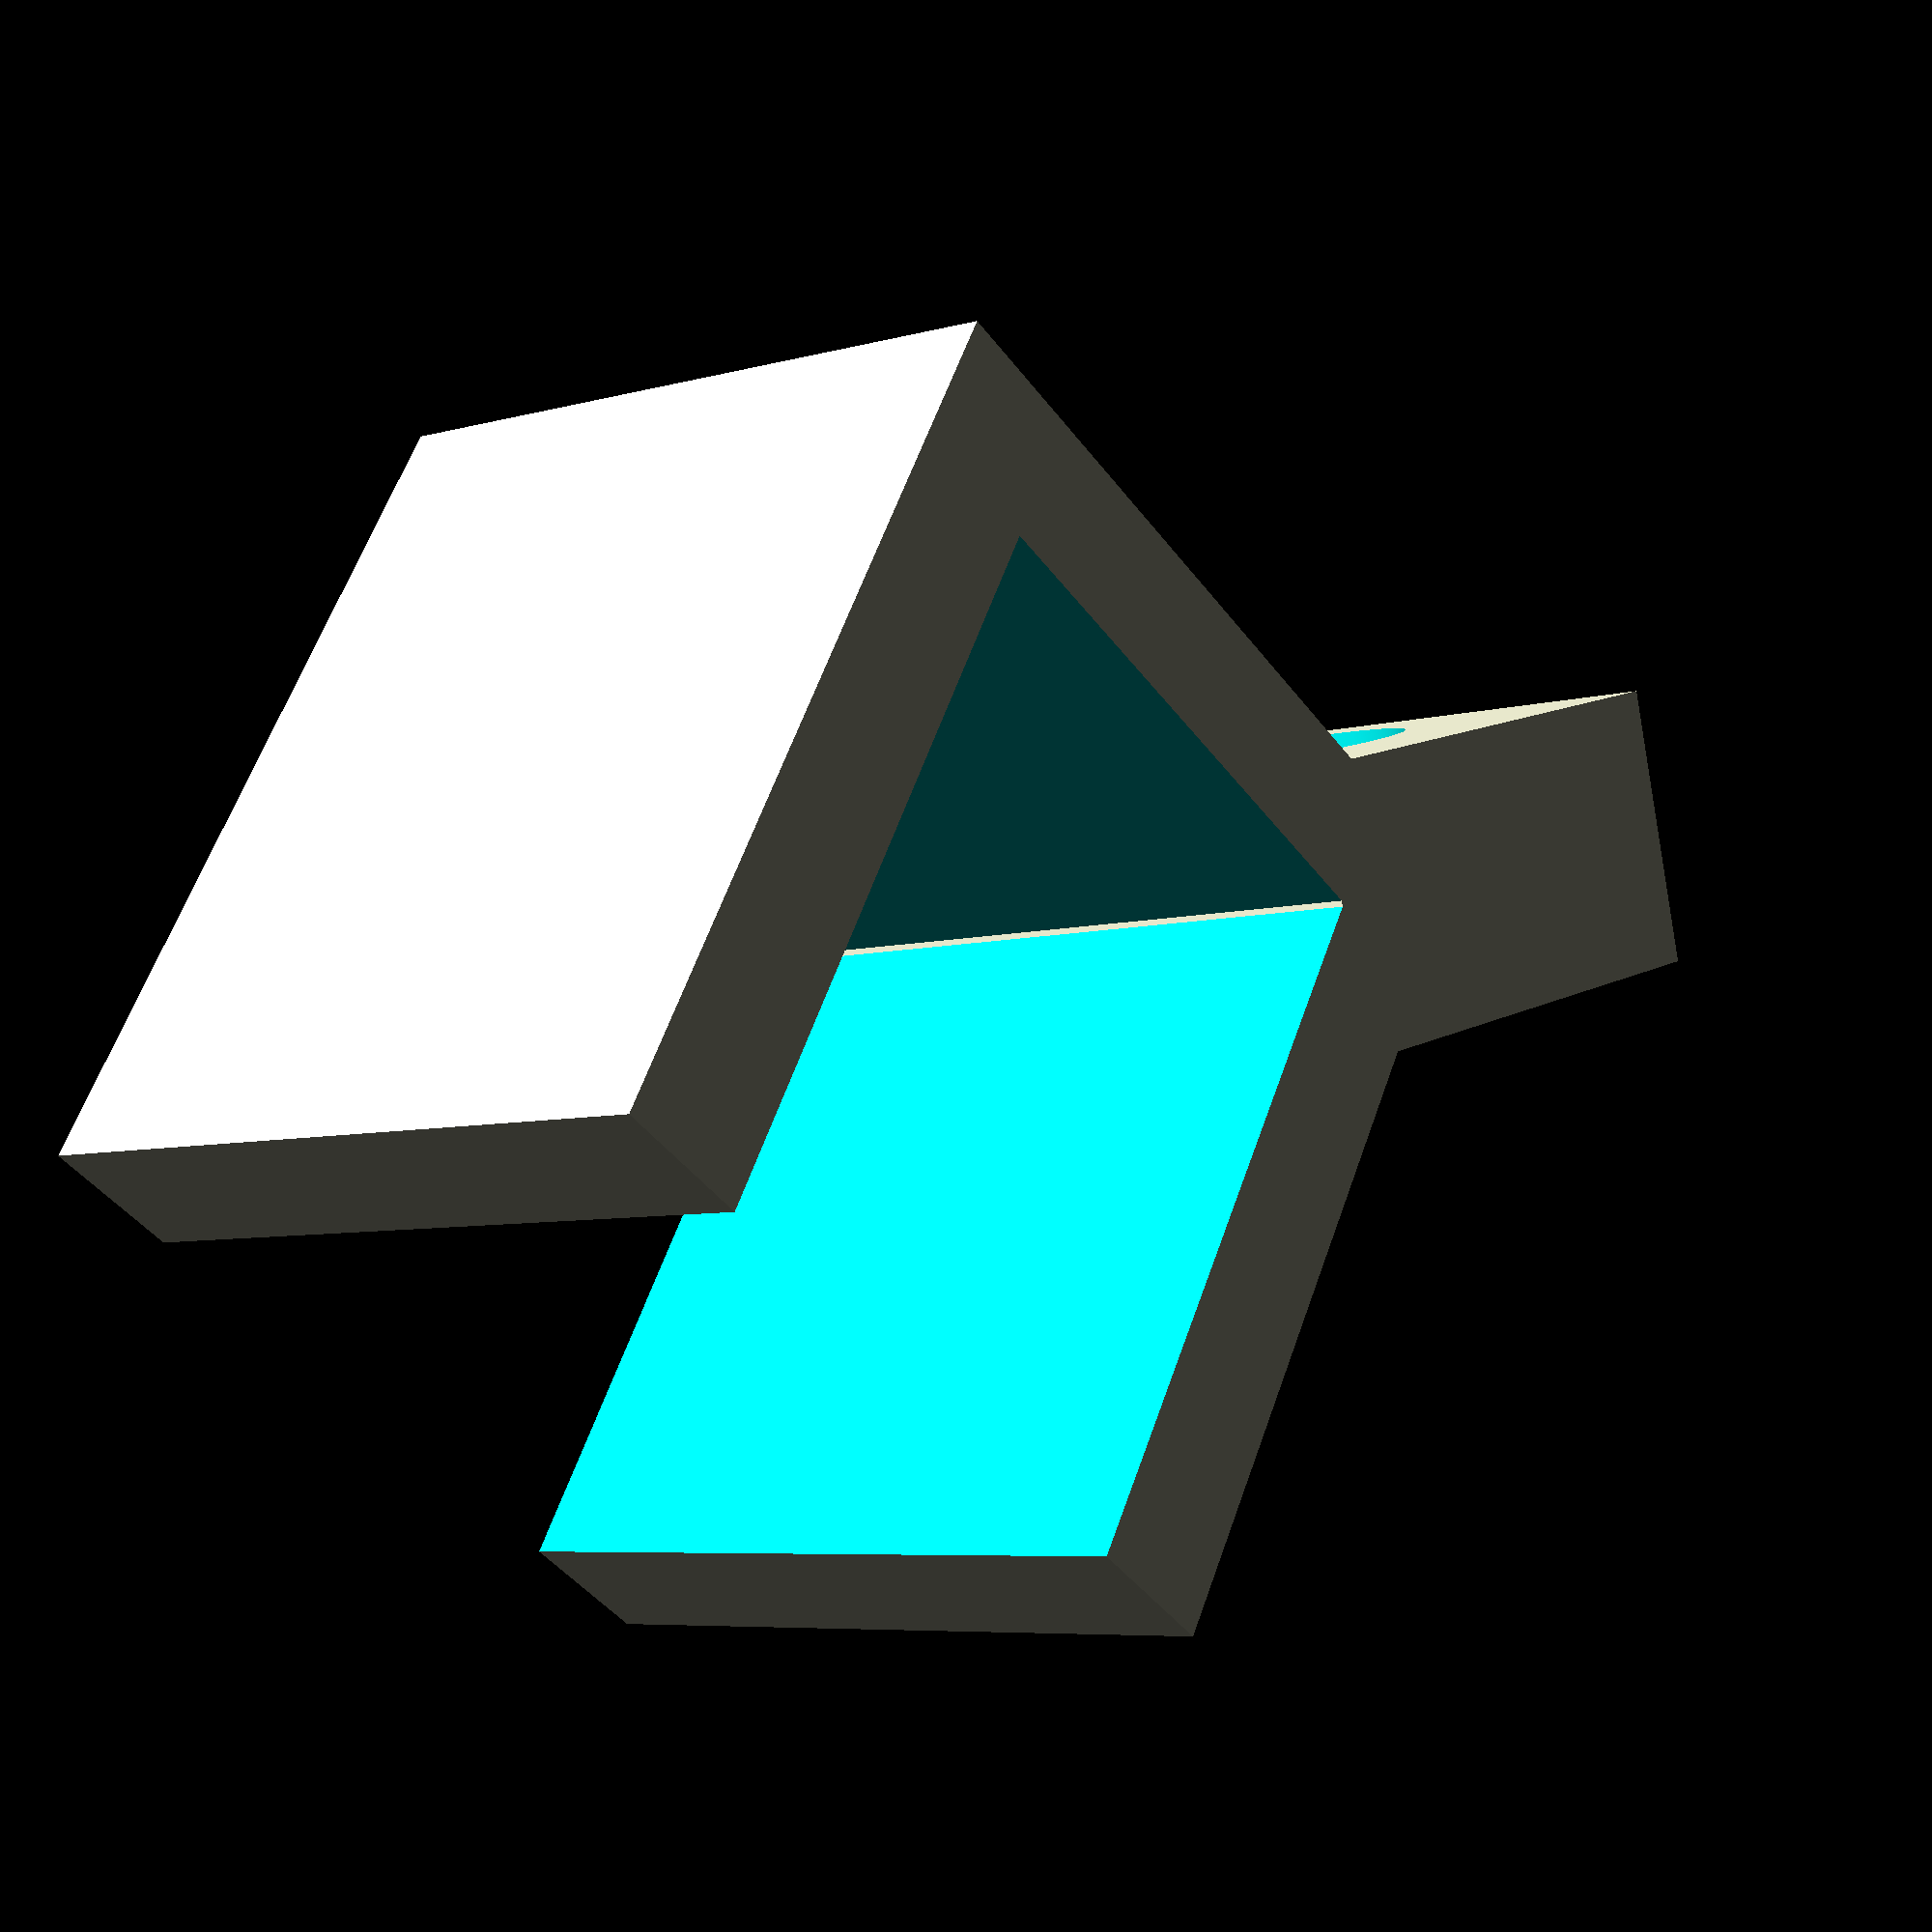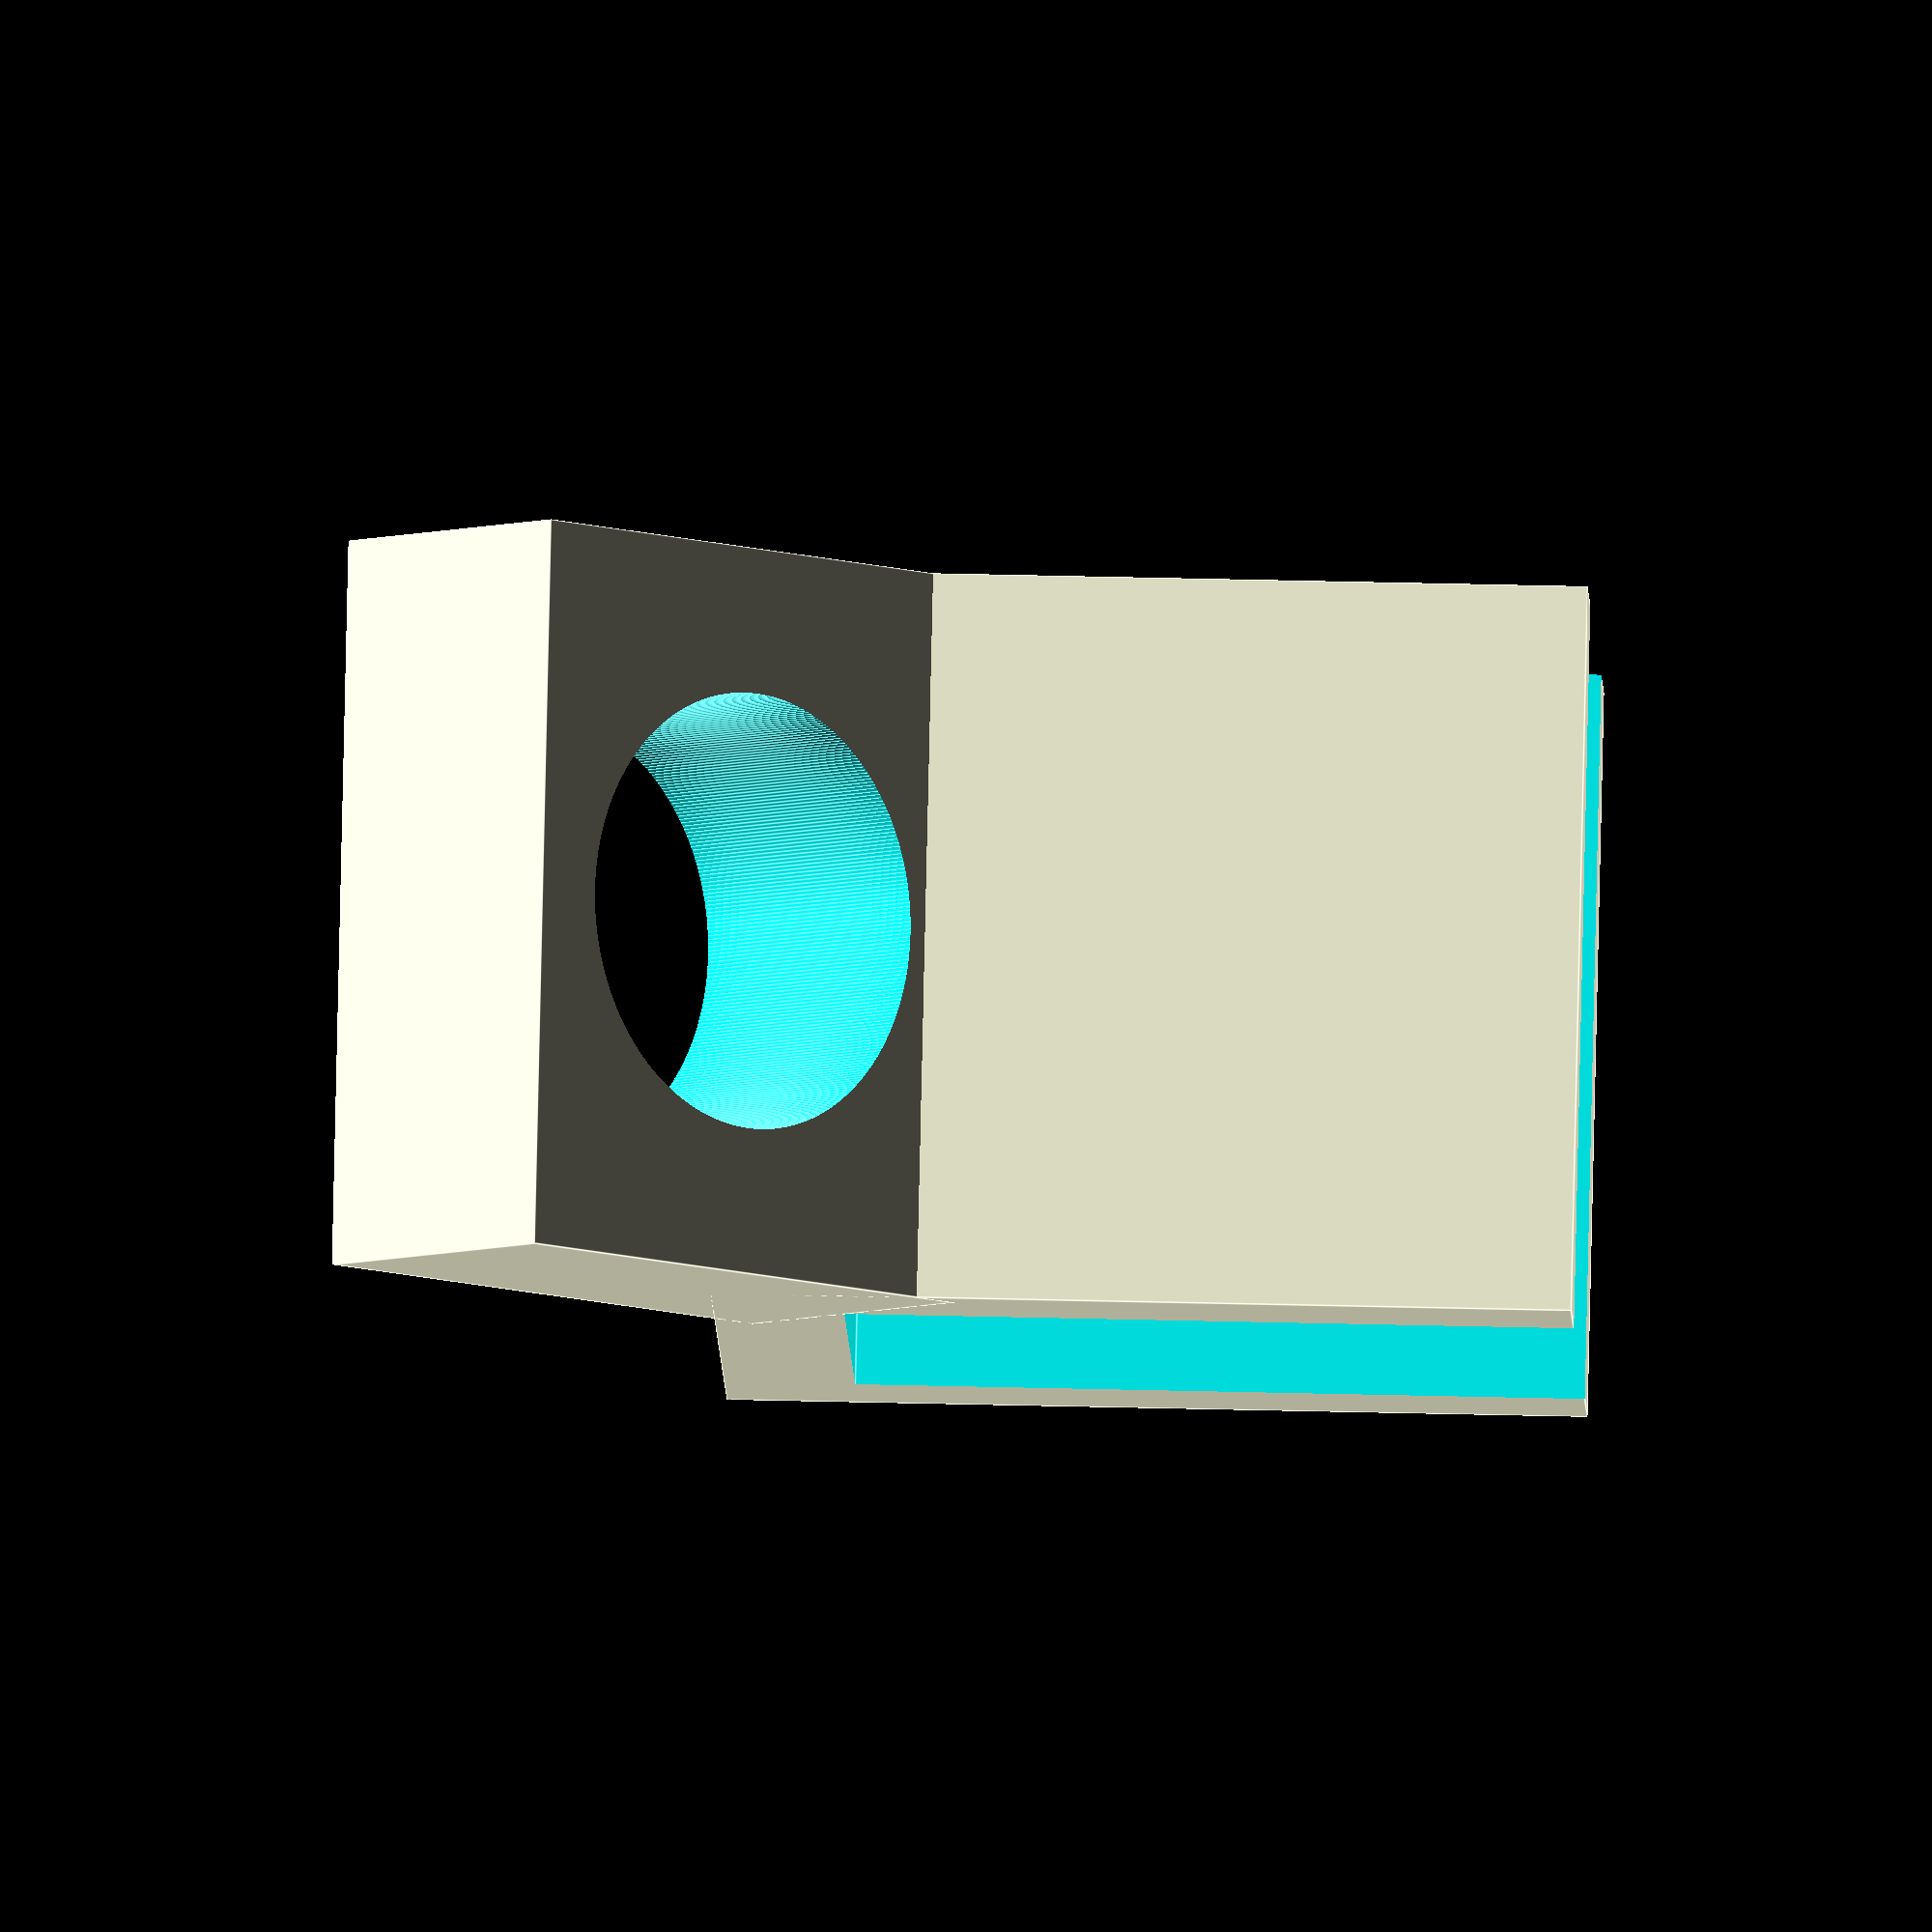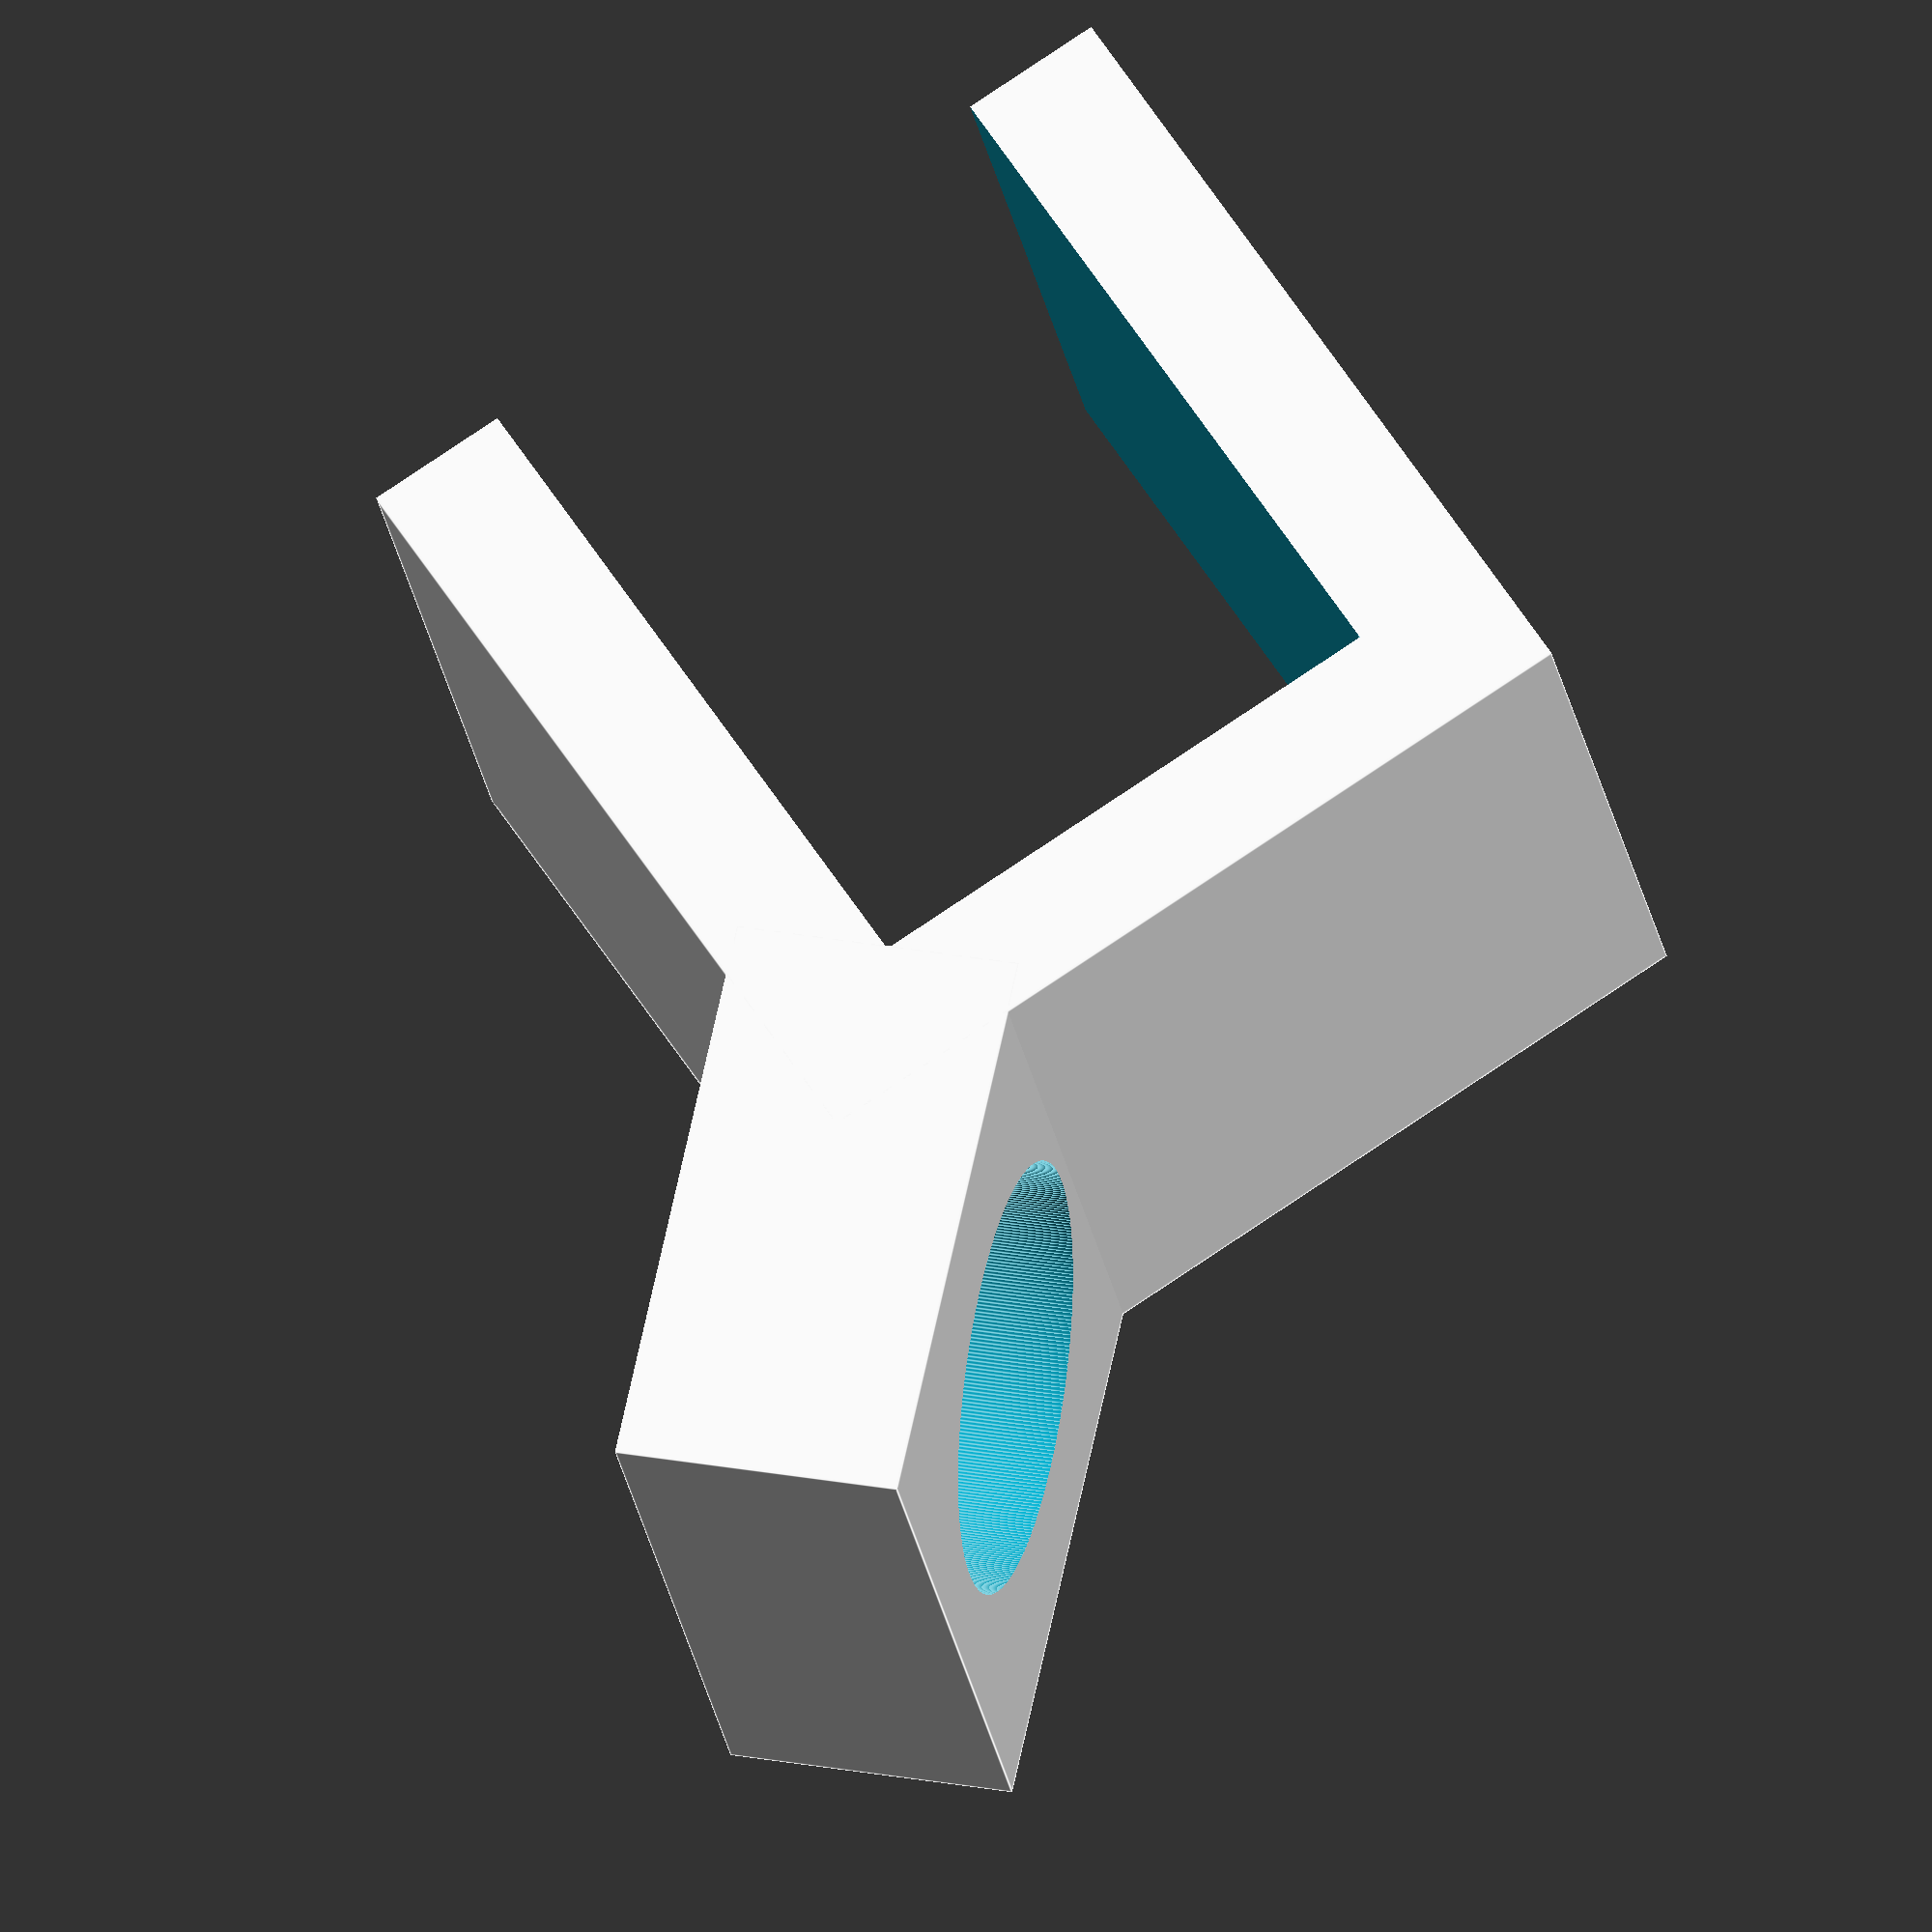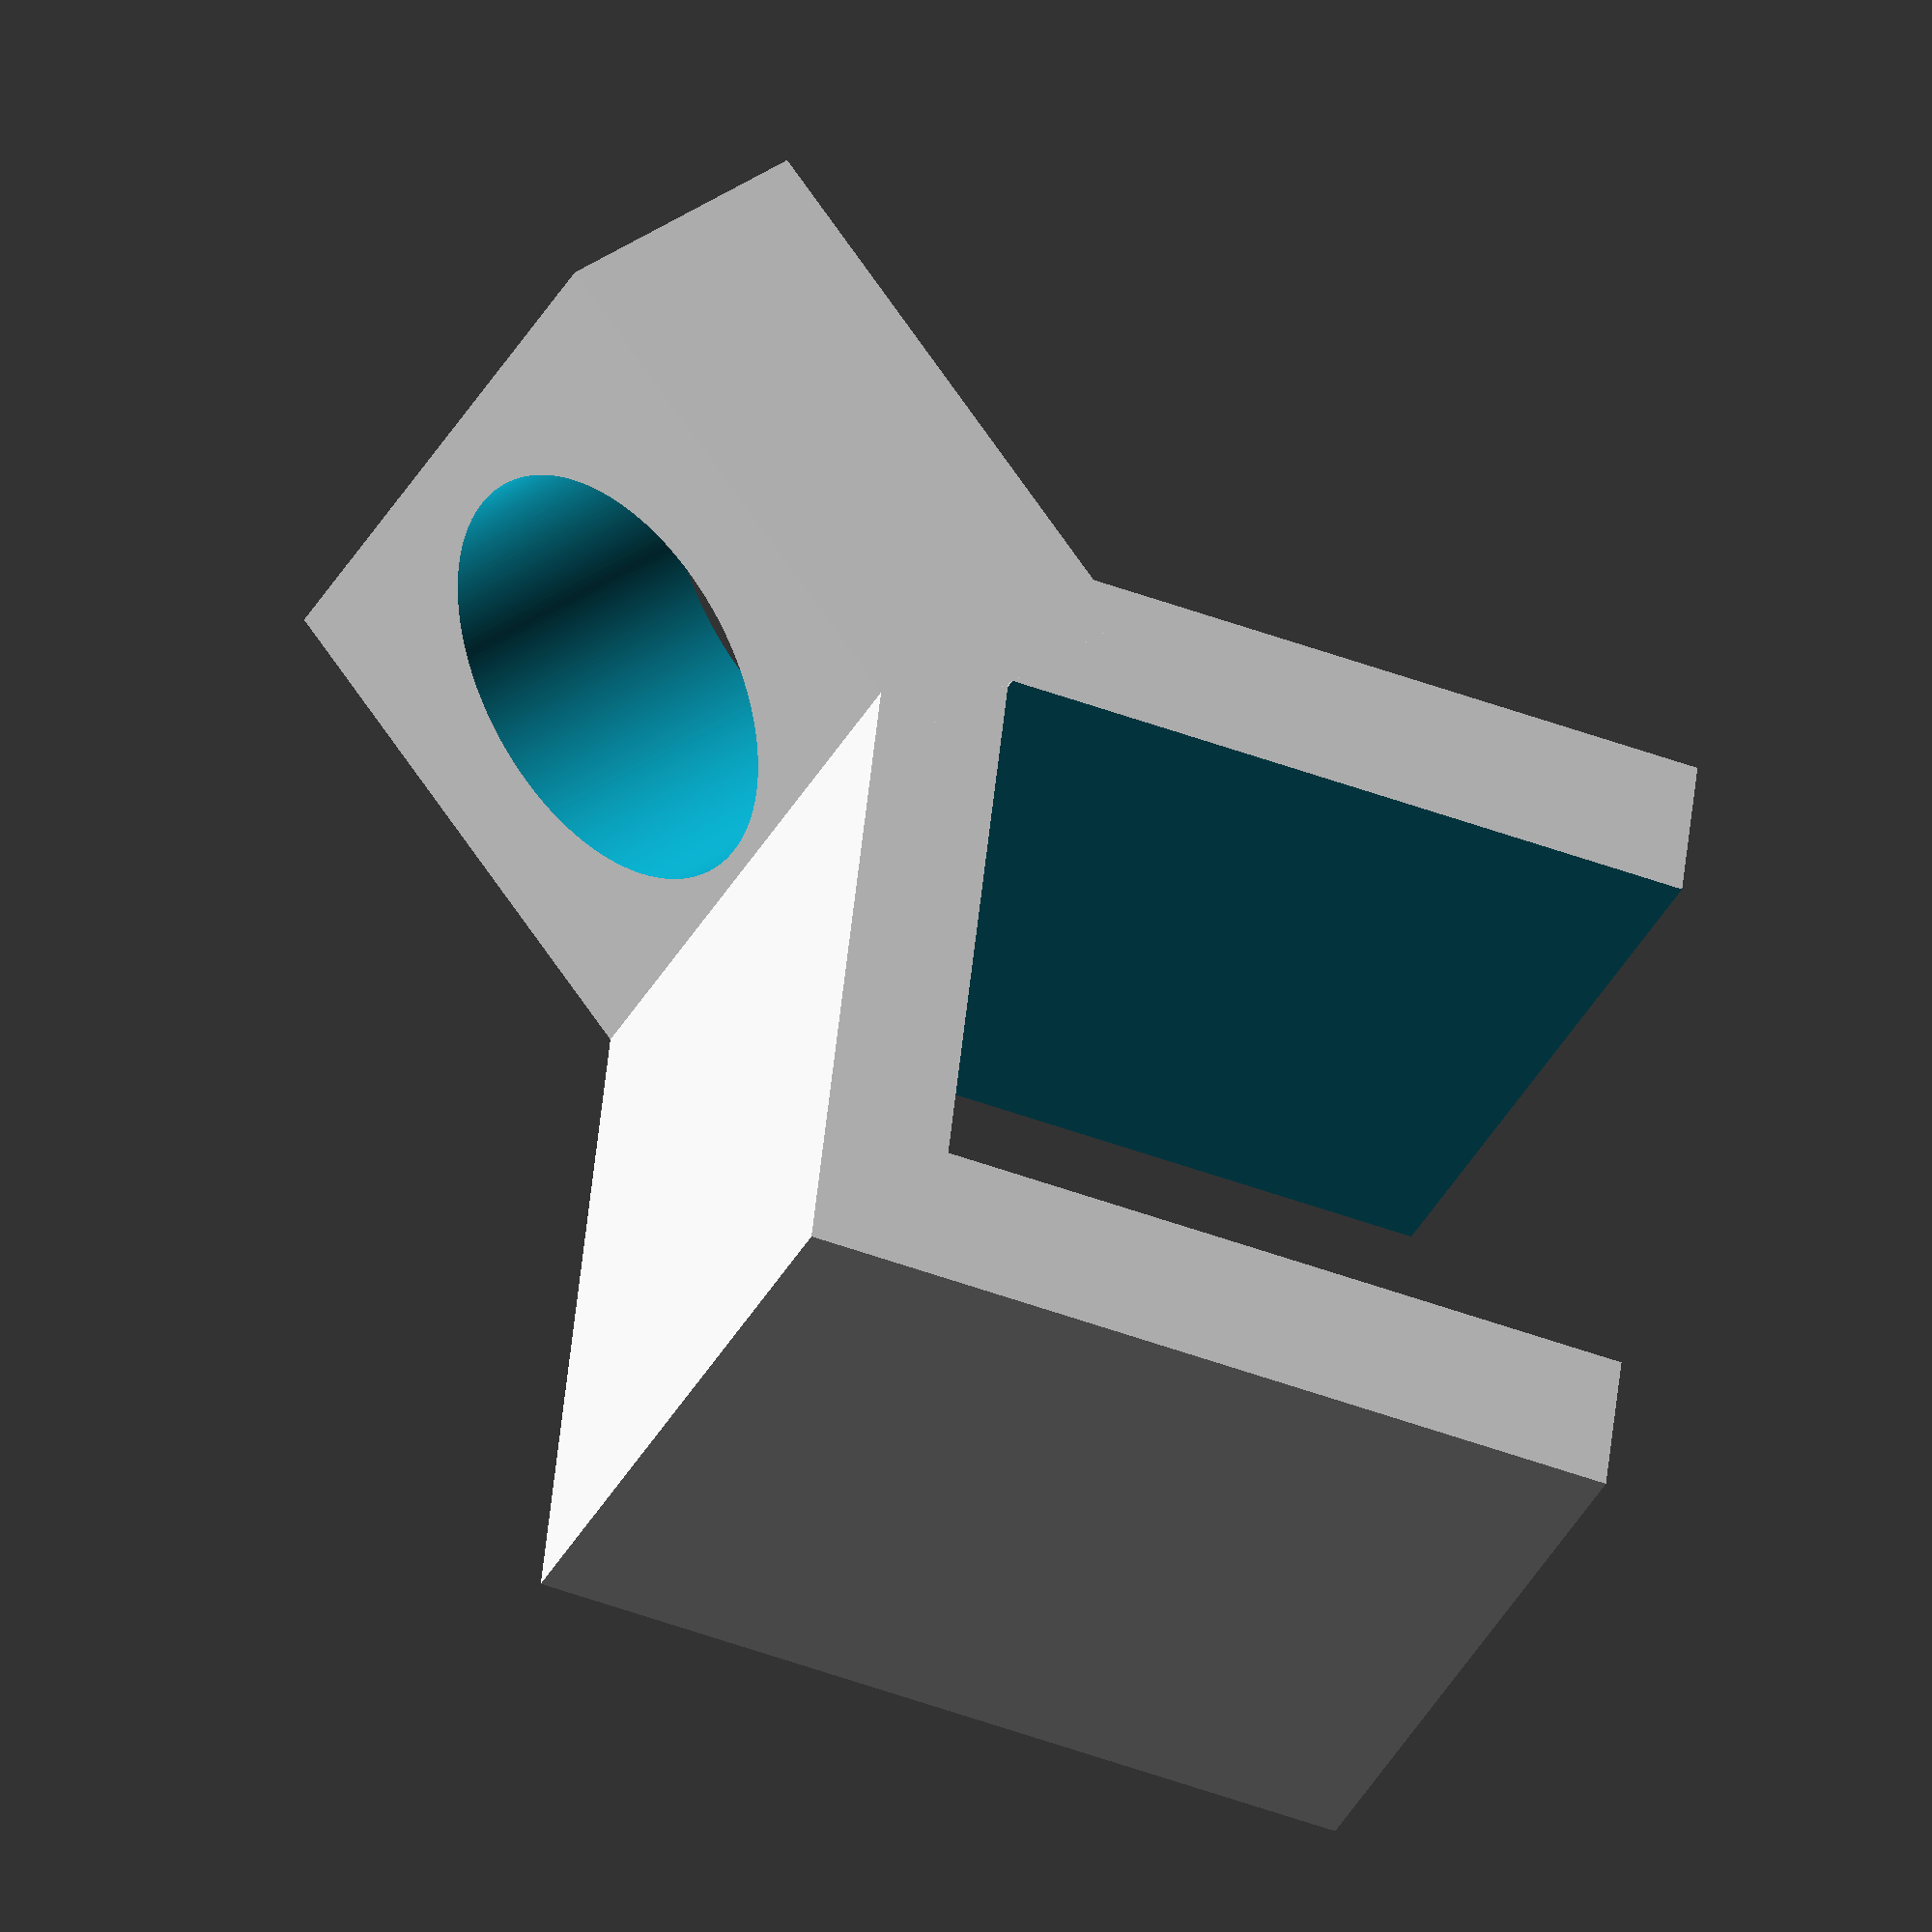
<openscad>
// Dimensions are in mm.

// Fragment count. Use this many fragments to make a circle.
$fn = 360;

// Thickness for all walls.
wall_thickness = 5;

// Bar width and height (it's extruded square tube, so this dimension
// is the same). This is ID.
bar_width = 19.5;

// Diameter of the laser hole
laser_diameter = 15;

// Thickness of the laser mounts
mount_thickness = 10;

// Length of the clip
clip_length = laser_diameter + (wall_thickness * 2);

// Delta to make sure that we have a clean subtraction.
delta = 1;

module makeEye()
{
    translate([bar_width - wall_thickness / 2, 0,
               bar_width - wall_thickness / 2]) {
        rotate([0, -45, 0]) {
                cube(size = [mount_thickness * 2 , 
                     clip_length,
                     mount_thickness],
                     center=true);
        }
    }
}

module makeEyeHole()
{
    translate([bar_width - wall_thickness / 2, 0,
               bar_width - wall_thickness / 2]) {
        rotate([0, -45, 0]) {
            translate([0, 0, -(mount_thickness + delta) / 2]) {
                cylinder(h=mount_thickness + delta,
                         d=laser_diameter);
            }
        }
    }
}

difference() {
    union() {
        // make the box
        difference() {
            cube(size = [bar_width + wall_thickness * 2, clip_length,
                         bar_width + wall_thickness * 2], center=true);
            
            // Hole for the bar
            translate([0, 0, -wall_thickness / 2]) {
                cube(size = [bar_width,
                             clip_length + delta,
                             bar_width + wall_thickness + delta],
                     center=true);
            }
        }

        // add the eye
        makeEye();
    }
    // drill out the holes
    makeEyeHole();
}

            




</openscad>
<views>
elev=300.4 azim=126.5 roll=199.3 proj=p view=wireframe
elev=317.4 azim=310.3 roll=91.7 proj=o view=edges
elev=120.7 azim=349.2 roll=212.3 proj=o view=edges
elev=228.1 azim=106.0 roll=112.7 proj=o view=wireframe
</views>
